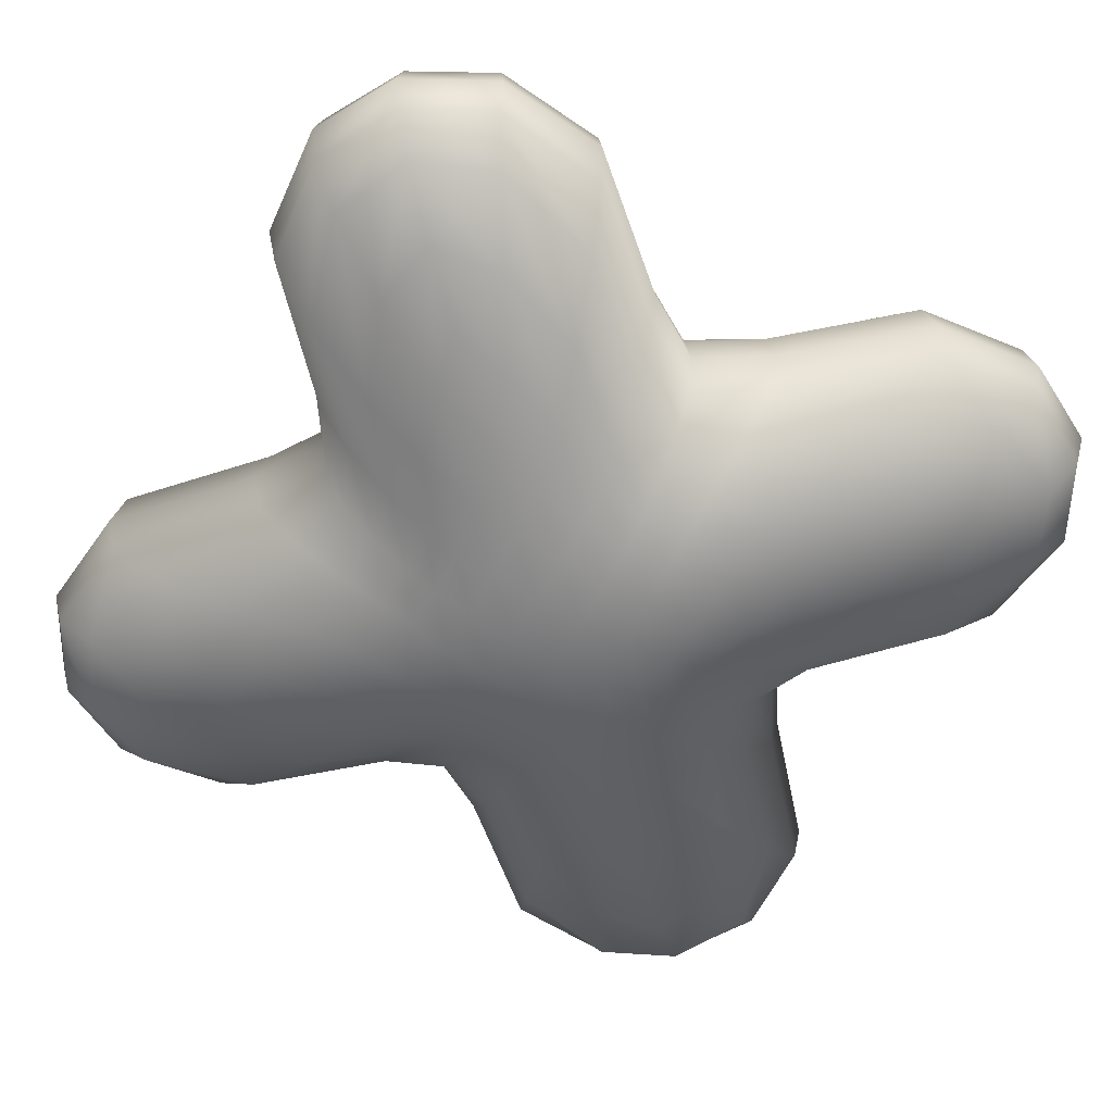
<metadata>
{"format":"obj","ext":"obj","renderer":"f3d","projection":"perspective","resolution":1024,"background":"white","views":[{"elev":-56.1,"azim":60.4,"up":"+Z"}]}
</metadata>
<code>
g pm0892_00_EyeBSkin
v 0.08643 2.07 0.003859
v 0.108 2.085 0.0162
v 0.1099 2.083 0.003859
v 0.123 2.107 0.003859
v 0.08455 2.073 0.0167
v 0.05396 2.073 0.003859
v 0.1203 2.108 0.0164
v 0.1198 2.139 0.003859
v 0.0535 2.076 0.01783
v 0.01964 2.103 0.003863
v 0.1011 2.092 0.0281
v 0.1163 2.141 0.01768
v 0.08917 2.174 0.003876
v 0.01909 2.107 0.01819
v 8.508e-07 2.116 0.003871
v 0.07914 2.082 0.02864
v 0.1106 2.114 0.02886
v 0.08566 2.174 0.01822
v 0.07682 2.193 0.003895
v 8.661e-07 2.119 0.01809
v -0.01964 2.103 0.003863
v 0.04742 2.091 0.03025
v 0.08649 2.107 0.03702
v 0.1022 2.146 0.03002
v 0.07402 2.193 0.01835
v 0.08913 2.213 0.003876
v -0.01909 2.107 0.01819
v -0.05396 2.073 0.003859
v 0.0667 2.103 0.03812
v 0.08978 2.126 0.03829
v 0.07432 2.176 0.03022
v 0.08566 2.212 0.01822
v 0.1198 2.247 0.003859
v -0.0535 2.076 0.01783
v -0.08643 2.07 0.003859
v 0.07016 2.123 0.04181
v 0.08023 2.154 0.0391
v 0.06725 2.193 0.03017
v 0.1163 2.246 0.01768
v 0.123 2.279 0.003859
v 0.06691 2.14 0.0434
v 0.05343 2.126 0.04344
v 0.06109 2.178 0.03901
v 0.0743 2.21 0.03024
v 0.1203 2.278 0.0164
v 0.1099 2.304 0.003859
v 0.05957 2.161 0.04492
v 0.05769 2.193 0.03926
v 0.1022 2.241 0.03002
v 0.04882 2.144 0.04639
v 0.04921 2.18 0.04533
v 0.06109 2.208 0.03901
v 0.04374 2.163 0.0489
v 0.04728 2.193 0.04567
v 0.03871 2.18 0.05003
v 0.1106 2.272 0.02886
v 0.08022 2.233 0.03912
v 0.04921 2.207 0.04533
v 0.03814 2.193 0.05054
v 0.1079 2.301 0.01625
v 0.08457 2.314 0.01675
v 0.08643 2.317 0.003859
v 0.05349 2.31 0.01785
v 0.054 2.314 0.003859
v 0.01909 2.28 0.01819
v 0.01964 2.283 0.003863
v 8.629e-07 2.268 0.0181
v 8.48e-07 2.271 0.003871
v -0.01909 2.28 0.01819
v -0.01964 2.283 0.003863
v -0.05349 2.31 0.01785
v -0.054 2.314 0.003859
v -0.08457 2.314 0.01675
v -0.08643 2.317 0.003859
v -0.1079 2.301 0.01625
v -0.1099 2.304 0.003859
v -0.123 2.279 0.003859
v -0.1203 2.278 0.0164
v -0.1198 2.247 0.003859
v -0.1011 2.295 0.0281
v -0.07913 2.304 0.02866
v -0.04742 2.296 0.03025
v -0.01699 2.268 0.03031
v -0.1163 2.246 0.01768
v -0.08913 2.213 0.003876
v -0.1106 2.272 0.02886
v -0.08649 2.28 0.03703
v -0.0667 2.284 0.03812
v -0.08566 2.212 0.01822
v -0.07682 2.193 0.003872
v -0.1022 2.241 0.03002
v -0.08979 2.26 0.03829
v -0.07402 2.193 0.01835
v -0.08917 2.174 0.003876
v -0.07429 2.21 0.03024
v -0.08566 2.174 0.01822
v -0.1198 2.139 0.003859
v -0.03895 2.273 0.0393
v -0.07018 2.264 0.04181
v -0.08022 2.233 0.03912
v -0.06725 2.193 0.03017
v -0.1163 2.141 0.01768
v -0.123 2.107 0.003859
v -0.05343 2.26 0.04344
v -0.06696 2.247 0.04339
v -0.06109 2.208 0.03901
v -0.07432 2.176 0.03022
v -0.1203 2.108 0.0164
v -0.1099 2.083 0.003859
v -0.05956 2.226 0.0449
v -0.04879 2.242 0.04637
v -0.05769 2.193 0.03926
v -0.1022 2.146 0.03002
v -0.04921 2.207 0.04532
v -0.06109 2.178 0.03901
v -0.03235 2.253 0.04504
v -0.04371 2.224 0.0489
v -0.04729 2.193 0.04565
v -0.01513 2.255 0.03915
v -0.03051 2.238 0.04878
v -0.03871 2.207 0.05003
v 8.922e-07 2.261 0.03032
v -0.01364 2.243 0.04534
v -0.02965 2.223 0.05184
v 9.077e-07 2.251 0.03941
v 0.01699 2.268 0.03031
v -0.01326 2.232 0.04991
v 9.017e-07 2.241 0.04557
v 0.01513 2.255 0.03915
v 0.04742 2.296 0.03025
v 0.07913 2.304 0.02866
v 0.03895 2.273 0.0393
v 0.01364 2.243 0.04534
v 9.033e-07 2.232 0.05051
v -0.01395 2.221 0.05324
v 0.1011 2.295 0.0281
v 0.0667 2.284 0.03812
v 0.03235 2.253 0.04504
v 0.01329 2.232 0.04991
v 0.08979 2.26 0.03829
v 0.08649 2.28 0.03703
v 0.05343 2.26 0.04344
v 0.05957 2.226 0.04492
v 0.06691 2.247 0.04341
v 0.03871 2.207 0.05003
v 9.035e-07 2.221 0.05382
v 0.0305 2.238 0.04879
v 0.07018 2.264 0.04181
v 0.04882 2.242 0.04639
v 0.04374 2.224 0.0489
v 0.01395 2.221 0.05324
v 0.02963 2.223 0.05185
v 0.02751 2.207 0.05329
v 0.01452 2.208 0.05517
v 9.035e-07 2.207 0.05579
v 0.0272 2.193 0.05387
v 0.01447 2.193 0.05573
v 0.02751 2.179 0.05329
v -0.01452 2.208 0.05517
v 9.035e-07 2.193 0.05637
v 0.01452 2.179 0.05517
v 0.02963 2.163 0.05185
v -0.01447 2.193 0.05573
v -0.02751 2.207 0.05329
v 9.035e-07 2.179 0.05579
v 0.01395 2.166 0.05324
v 0.0305 2.149 0.04879
v -0.02721 2.193 0.05387
v -0.03813 2.193 0.05054
v -0.04922 2.18 0.04531
v -0.03871 2.18 0.05003
v -0.02751 2.179 0.05329
v -0.08023 2.154 0.0391
v -0.05956 2.161 0.0449
v -0.1106 2.114 0.02886
v -0.01452 2.179 0.05517
v -0.04371 2.163 0.0489
v -0.08978 2.126 0.03829
v -0.108 2.085 0.0162
v -0.02965 2.163 0.05184
v -0.01395 2.166 0.05324
v -0.06691 2.14 0.0434
v -0.1011 2.092 0.0281
v -0.08455 2.073 0.0167
v -0.04879 2.144 0.04637
v -0.08649 2.107 0.03702
v -0.07914 2.082 0.02864
v -0.04742 2.091 0.03025
v -0.0667 2.103 0.03812
v -0.07016 2.123 0.04181
v -0.05343 2.126 0.04344
v -0.03051 2.149 0.04878
v -0.03896 2.114 0.03929
v -0.03235 2.134 0.04504
v -0.01699 2.119 0.03031
v -0.01322 2.154 0.04993
v -0.01513 2.132 0.03915
v -0.01364 2.144 0.04534
v 8.944e-07 2.126 0.03032
v 9.035e-07 2.166 0.05382
v 9.033e-07 2.155 0.0505
v 9.087e-07 2.136 0.03941
v 9.012e-07 2.146 0.04557
v 0.01329 2.154 0.04991
v 0.01364 2.144 0.04534
v 0.01513 2.132 0.03915
v 0.03235 2.134 0.04504
v 0.03896 2.114 0.03929
v 0.01699 2.119 0.03031
v 0.08643 2.317 0.003859
v 0.1079 2.301 -0.008527
v 0.1099 2.304 0.003859
v 0.123 2.279 0.003859
v 0.08457 2.314 -0.009027
v 0.054 2.314 0.003859
v 0.1203 2.278 -0.00868
v 0.1198 2.247 0.003859
v 0.05349 2.31 -0.01013
v 0.01964 2.283 0.003863
v 0.1011 2.295 -0.02038
v 0.1163 2.246 -0.009957
v 0.08913 2.213 0.003876
v 0.01909 2.28 -0.01047
v 8.48e-07 2.271 0.003871
v 0.07913 2.304 -0.02094
v 0.1106 2.272 -0.02114
v 0.08566 2.212 -0.0105
v 0.07682 2.193 0.003895
v 8.629e-07 2.268 -0.01038
v -0.01964 2.283 0.003863
v 0.04742 2.296 -0.02254
v 0.08649 2.28 -0.02931
v 0.1022 2.241 -0.0223
v 0.07402 2.193 -0.01063
v 0.08917 2.174 0.003876
v -0.01909 2.28 -0.01047
v -0.054 2.314 0.003859
v 0.0667 2.284 -0.0304
v 0.08979 2.26 -0.03057
v 0.0743 2.21 -0.02252
v 0.08566 2.174 -0.0105
v 0.1198 2.139 0.003859
v -0.05349 2.31 -0.01013
v -0.08643 2.317 0.003859
v 0.07018 2.264 -0.03409
v 0.08022 2.233 -0.0314
v 0.06725 2.193 -0.02245
v 0.1163 2.141 -0.009957
v 0.123 2.107 0.003859
v 0.06691 2.247 -0.03569
v 0.05343 2.26 -0.03572
v 0.06109 2.208 -0.03129
v 0.07432 2.176 -0.0225
v 0.1203 2.108 -0.00868
v 0.1099 2.083 0.003859
v 0.05957 2.226 -0.0372
v 0.05769 2.193 -0.03154
v 0.1022 2.146 -0.0223
v 0.04882 2.242 -0.03867
v 0.04921 2.207 -0.03761
v 0.06109 2.178 -0.03129
v 0.04374 2.224 -0.04118
v 0.04728 2.193 -0.03795
v 0.03871 2.207 -0.04231
v 0.1106 2.114 -0.02114
v 0.08023 2.154 -0.03138
v 0.04921 2.18 -0.03761
v 0.03814 2.193 -0.04282
v 0.108 2.085 -0.008476
v 0.08455 2.073 -0.008985
v 0.08643 2.07 0.003859
v 0.0535 2.076 -0.01011
v 0.05396 2.073 0.003859
v 0.01909 2.107 -0.01047
v 0.01964 2.103 0.003863
v 8.661e-07 2.119 -0.01037
v 8.508e-07 2.116 0.003871
v -0.01909 2.107 -0.01047
v -0.01964 2.103 0.003863
v -0.0535 2.076 -0.01011
v -0.05396 2.073 0.003859
v -0.08455 2.073 -0.008985
v -0.08643 2.07 0.003859
v -0.108 2.085 -0.008476
v -0.1099 2.083 0.003859
v -0.123 2.107 0.003859
v -0.1203 2.108 -0.00868
v -0.1198 2.139 0.003859
v -0.1011 2.092 -0.02038
v -0.07914 2.082 -0.02092
v -0.04742 2.091 -0.02254
v -0.01699 2.119 -0.02259
v -0.1163 2.141 -0.009957
v -0.08917 2.174 0.003876
v -0.1106 2.114 -0.02114
v -0.08649 2.107 -0.0293
v -0.0667 2.103 -0.0304
v -0.08566 2.174 -0.0105
v -0.07682 2.193 0.003872
v -0.1022 2.146 -0.0223
v -0.08978 2.126 -0.03057
v -0.07402 2.193 -0.01063
v -0.08913 2.213 0.003876
v -0.07432 2.176 -0.0225
v -0.08566 2.212 -0.0105
v -0.1198 2.247 0.003859
v -0.03896 2.114 -0.03157
v -0.07016 2.123 -0.03409
v -0.08023 2.154 -0.03138
v -0.06725 2.193 -0.02245
v -0.1163 2.246 -0.009957
v -0.123 2.279 0.003859
v -0.05343 2.126 -0.03572
v -0.06691 2.14 -0.03568
v -0.06109 2.178 -0.03129
v -0.07429 2.21 -0.02252
v -0.1203 2.278 -0.00868
v -0.1099 2.304 0.003859
v -0.05956 2.161 -0.03718
v -0.04879 2.144 -0.03865
v -0.05769 2.193 -0.03154
v -0.1022 2.241 -0.0223
v -0.04922 2.18 -0.03759
v -0.06109 2.208 -0.03129
v -0.03235 2.134 -0.03732
v -0.04371 2.163 -0.04118
v -0.04729 2.193 -0.03794
v -0.01513 2.132 -0.03143
v -0.03051 2.149 -0.04106
v -0.03871 2.18 -0.04231
v 8.944e-07 2.126 -0.02259
v -0.01364 2.144 -0.03763
v -0.02965 2.163 -0.04412
v 9.087e-07 2.136 -0.03168
v 0.01699 2.119 -0.02259
v -0.01322 2.154 -0.04221
v 9.012e-07 2.146 -0.03791
v 0.01513 2.132 -0.03143
v 0.04742 2.091 -0.02254
v 0.07914 2.082 -0.02092
v 0.03896 2.114 -0.03157
v 0.01364 2.144 -0.03763
v 9.033e-07 2.155 -0.04278
v -0.01395 2.166 -0.04552
v 0.1011 2.092 -0.02038
v 0.0667 2.103 -0.0304
v 0.03235 2.134 -0.03732
v 0.01329 2.154 -0.04219
v 0.08978 2.126 -0.03057
v 0.08649 2.107 -0.0293
v 0.05343 2.126 -0.03572
v 0.05957 2.161 -0.0372
v 0.06691 2.14 -0.03568
v 0.03871 2.18 -0.04231
v 9.035e-07 2.166 -0.0461
v 0.0305 2.149 -0.04107
v 0.07016 2.123 -0.03409
v 0.04882 2.144 -0.03867
v 0.04374 2.163 -0.04118
v 0.01395 2.166 -0.04552
v 0.02963 2.163 -0.04413
v 0.02751 2.179 -0.04557
v 0.01452 2.179 -0.04745
v 9.035e-07 2.179 -0.04807
v 0.0272 2.193 -0.04615
v 0.01447 2.193 -0.04801
v 0.02751 2.207 -0.04557
v -0.01452 2.179 -0.04745
v 9.035e-07 2.193 -0.04865
v 0.01452 2.208 -0.04745
v 0.02963 2.223 -0.04413
v -0.01447 2.193 -0.04801
v -0.02751 2.179 -0.04557
v 9.035e-07 2.207 -0.04807
v 0.01395 2.221 -0.04552
v 0.0305 2.238 -0.04107
v -0.02721 2.193 -0.04615
v -0.03813 2.193 -0.04283
v -0.04921 2.207 -0.0376
v -0.03871 2.207 -0.04231
v -0.02751 2.207 -0.04557
v -0.08022 2.233 -0.0314
v -0.05956 2.226 -0.03718
v -0.1106 2.272 -0.02114
v -0.01452 2.208 -0.04745
v -0.04371 2.224 -0.04118
v -0.08979 2.26 -0.03057
v -0.1079 2.301 -0.008527
v -0.02965 2.223 -0.04412
v -0.01395 2.221 -0.04552
v -0.06696 2.247 -0.03567
v -0.1011 2.295 -0.02038
v -0.08457 2.314 -0.009027
v -0.04879 2.242 -0.03865
v -0.08649 2.28 -0.02931
v -0.07913 2.304 -0.02094
v -0.04742 2.296 -0.02254
v -0.0667 2.284 -0.0304
v -0.07018 2.264 -0.03409
v -0.05343 2.26 -0.03572
v -0.03051 2.238 -0.04106
v -0.03895 2.273 -0.03158
v -0.03235 2.253 -0.03732
v -0.01699 2.268 -0.02259
v -0.01326 2.232 -0.04219
v -0.01513 2.255 -0.03143
v -0.01364 2.243 -0.03763
v 8.922e-07 2.261 -0.02258
v 9.035e-07 2.221 -0.0461
v 9.033e-07 2.232 -0.04279
v 9.085e-07 2.251 -0.03168
v 9.017e-07 2.241 -0.03789
v 0.01329 2.232 -0.04219
v 0.01364 2.243 -0.03763
v 0.01513 2.255 -0.03143
v 0.03235 2.253 -0.03732
v 0.03895 2.273 -0.03158
v 0.01699 2.268 -0.02259
g pm0892_00_EyeBSkin_0
f 3 2 1
f 3 4 2
f 2 5 1
f 1 5 6
f 4 7 2
f 4 8 7
f 5 9 6
f 6 9 10
f 2 11 5
f 2 7 11
f 8 12 7
f 8 13 12
f 9 14 10
f 10 14 15
f 5 16 9
f 11 16 5
f 7 17 11
f 7 12 17
f 13 18 12
f 13 19 18
f 14 20 15
f 15 20 21
f 9 22 14
f 16 22 9
f 11 23 16
f 11 17 23
f 12 24 17
f 12 18 24
f 19 25 18
f 19 26 25
f 20 27 21
f 21 27 28
f 16 29 22
f 23 29 16
f 17 30 23
f 17 24 30
f 18 31 24
f 18 25 31
f 26 32 25
f 26 33 32
f 27 34 28
f 28 34 35
f 23 36 29
f 23 30 36
f 24 37 30
f 24 31 37
f 25 38 31
f 25 32 38
f 33 39 32
f 33 40 39
f 30 41 36
f 30 37 41
f 36 42 29
f 36 41 42
f 31 43 37
f 31 38 43
f 32 44 38
f 32 39 44
f 40 45 39
f 40 46 45
f 37 47 41
f 37 43 47
f 38 48 43
f 38 44 48
f 39 49 44
f 39 45 49
f 41 50 42
f 41 47 50
f 43 51 47
f 43 48 51
f 44 52 48
f 44 49 52
f 47 53 50
f 47 51 53
f 48 54 51
f 48 52 54
f 51 55 53
f 51 54 55
f 45 56 49
f 49 57 52
f 49 56 57
f 52 58 54
f 52 57 58
f 54 59 55
f 54 58 59
f 45 60 56
f 46 60 45
f 60 46 61
f 46 62 61
f 61 62 63
f 62 64 63
f 63 64 65
f 64 66 65
f 65 66 67
f 66 68 67
f 67 68 69
f 68 70 69
f 69 70 71
f 70 72 71
f 71 72 73
f 72 74 73
f 73 74 75
f 74 76 75
f 75 76 77
f 78 75 77
f 78 77 79
f 73 75 80
f 80 75 78
f 71 73 81
f 81 73 80
f 69 71 82
f 82 71 81
f 67 69 83
f 83 69 82
f 84 78 79
f 84 79 85
f 86 80 78
f 86 78 84
f 81 80 87
f 87 80 86
f 82 81 88
f 88 81 87
f 89 84 85
f 89 85 90
f 91 86 84
f 91 84 89
f 92 87 86
f 92 86 91
f 93 89 90
f 93 90 94
f 95 91 89
f 95 89 93
f 96 93 94
f 96 94 97
f 98 82 88
f 83 82 98
f 88 87 99
f 99 87 92
f 100 92 91
f 100 91 95
f 101 95 93
f 101 93 96
f 102 96 97
f 102 97 103
f 104 88 99
f 98 88 104
f 105 99 92
f 105 92 100
f 104 99 105
f 106 100 95
f 106 95 101
f 107 101 96
f 107 96 102
f 108 102 103
f 108 103 109
f 110 105 100
f 110 100 106
f 111 104 105
f 111 105 110
f 112 106 101
f 112 101 107
f 113 107 102
f 113 102 108
f 114 110 106
f 114 106 112
f 115 112 107
f 115 107 113
f 116 104 111
f 116 98 104
f 117 111 110
f 117 110 114
f 118 114 112
f 118 112 115
f 119 98 116
f 119 83 98
f 120 116 111
f 120 111 117
f 121 117 114
f 121 114 118
f 122 83 119
f 122 67 83
f 65 67 122
f 123 119 116
f 123 116 120
f 124 120 117
f 124 117 121
f 125 122 119
f 125 119 123
f 126 65 122
f 126 122 125
f 63 65 126
f 127 123 120
f 127 120 124
f 128 125 123
f 128 123 127
f 129 126 125
f 129 125 128
f 130 63 126
f 130 126 129
f 61 63 130
f 131 61 130
f 60 61 131
f 132 130 129
f 131 130 132
f 133 129 128
f 132 129 133
f 134 128 127
f 133 128 134
f 135 127 124
f 134 127 135
f 136 60 131
f 60 136 56
f 137 131 132
f 136 131 137
f 138 132 133
f 137 132 138
f 139 133 134
f 138 133 139
f 56 136 140
f 56 140 57
f 141 136 137
f 136 141 140
f 142 137 138
f 141 137 142
f 57 140 143
f 57 143 58
f 140 141 144
f 140 144 143
f 58 143 145
f 58 145 59
f 139 134 146
f 146 134 135
f 147 138 139
f 142 138 147
f 148 141 142
f 141 148 144
f 148 142 149
f 144 148 149
f 149 142 147
f 143 144 150
f 144 149 150
f 143 150 145
f 147 139 151
f 151 139 146
f 149 147 152
f 150 149 152
f 152 147 151
f 145 150 153
f 150 152 153
f 152 151 154
f 153 152 154
f 151 146 155
f 154 151 155
f 145 153 156
f 59 145 156
f 153 154 157
f 156 153 157
f 59 156 158
f 55 59 158
f 155 146 159
f 146 135 159
f 154 155 160
f 157 154 160
f 156 157 161
f 158 156 161
f 55 158 162
f 53 55 162
f 155 159 163
f 160 155 163
f 159 135 164
f 135 124 164
f 164 124 121
f 157 160 165
f 161 157 165
f 158 161 166
f 162 158 166
f 53 162 167
f 50 53 167
f 159 164 168
f 163 159 168
f 164 121 169
f 168 164 169
f 169 121 118
f 169 118 170
f 170 118 115
f 168 169 171
f 171 169 170
f 163 168 172
f 172 168 171
f 170 115 173
f 173 115 113
f 171 170 174
f 174 170 173
f 173 113 175
f 175 113 108
f 176 163 172
f 160 163 176
f 165 160 176
f 172 171 177
f 177 171 174
f 174 173 178
f 178 173 175
f 175 108 179
f 179 108 109
f 176 172 180
f 180 172 177
f 165 176 181
f 181 176 180
f 177 174 182
f 182 174 178
f 178 175 183
f 183 175 179
f 184 179 109
f 35 184 109
f 34 184 35
f 180 177 185
f 185 177 182
f 182 178 186
f 186 178 183
f 187 183 179
f 184 187 179
f 34 188 184
f 188 187 184
f 187 189 183
f 189 186 183
f 190 182 186
f 185 182 190
f 191 190 186
f 191 185 190
f 189 191 186
f 192 180 185
f 192 185 191
f 181 180 192
f 193 189 187
f 188 193 187
f 194 191 189
f 194 192 191
f 193 194 189
f 195 188 34
f 27 195 34
f 196 181 192
f 196 192 194
f 197 193 188
f 195 197 188
f 198 194 193
f 198 196 194
f 197 198 193
f 199 195 27
f 20 199 27
f 200 181 196
f 200 165 181
f 161 165 200
f 166 161 200
f 201 200 196
f 201 196 198
f 166 200 201
f 202 197 195
f 199 202 195
f 203 198 197
f 203 201 198
f 202 203 197
f 204 166 201
f 204 201 203
f 162 166 204
f 167 162 204
f 205 204 203
f 205 203 202
f 167 204 205
f 206 202 199
f 206 205 202
f 207 167 205
f 207 205 206
f 50 167 207
f 42 50 207
f 42 207 208
f 208 207 206
f 29 42 208
f 29 208 22
f 209 206 199
f 208 206 209
f 22 208 209
f 209 199 20
f 22 209 14
f 14 209 20
f 212 211 210
f 211 212 213
f 211 214 210
f 210 214 215
f 216 211 213
f 216 213 217
f 214 218 215
f 215 218 219
f 211 220 214
f 220 211 216
f 221 216 217
f 221 217 222
f 218 223 219
f 219 223 224
f 214 225 218
f 220 225 214
f 226 220 216
f 226 216 221
f 227 221 222
f 227 222 228
f 223 229 224
f 224 229 230
f 218 231 223
f 225 231 218
f 220 232 225
f 232 220 226
f 233 226 221
f 233 221 227
f 234 227 228
f 234 228 235
f 229 236 230
f 230 236 237
f 225 238 231
f 232 238 225
f 239 232 226
f 239 226 233
f 240 233 227
f 240 227 234
f 241 234 235
f 241 235 242
f 236 243 237
f 237 243 244
f 232 245 238
f 245 232 239
f 246 239 233
f 246 233 240
f 247 240 234
f 247 234 241
f 248 241 242
f 248 242 249
f 250 245 239
f 250 239 246
f 245 251 238
f 245 250 251
f 252 246 240
f 252 240 247
f 253 247 241
f 253 241 248
f 254 248 249
f 254 249 255
f 256 250 246
f 256 246 252
f 257 252 247
f 257 247 253
f 258 253 248
f 258 248 254
f 250 259 251
f 250 256 259
f 260 256 252
f 260 252 257
f 261 257 253
f 261 253 258
f 256 262 259
f 256 260 262
f 263 260 257
f 263 257 261
f 260 264 262
f 260 263 264
f 265 258 254
f 266 261 258
f 266 258 265
f 267 263 261
f 267 261 266
f 263 268 264
f 263 267 268
f 265 254 269
f 269 254 255
f 269 255 270
f 255 271 270
f 270 271 272
f 271 273 272
f 272 273 274
f 273 275 274
f 274 275 276
f 275 277 276
f 276 277 278
f 277 279 278
f 278 279 280
f 279 281 280
f 280 281 282
f 281 283 282
f 282 283 284
f 283 285 284
f 285 286 284
f 286 287 284
f 286 288 287
f 282 284 289
f 284 287 289
f 280 282 290
f 290 282 289
f 278 280 291
f 291 280 290
f 276 278 292
f 292 278 291
f 288 293 287
f 288 294 293
f 287 295 289
f 287 293 295
f 290 289 296
f 289 295 296
f 291 290 297
f 297 290 296
f 294 298 293
f 294 299 298
f 293 300 295
f 293 298 300
f 295 301 296
f 295 300 301
f 299 302 298
f 299 303 302
f 298 304 300
f 298 302 304
f 303 305 302
f 303 306 305
f 307 291 297
f 292 291 307
f 297 296 308
f 296 301 308
f 300 309 301
f 300 304 309
f 302 310 304
f 302 305 310
f 306 311 305
f 306 312 311
f 313 297 308
f 307 297 313
f 301 314 308
f 301 309 314
f 313 308 314
f 304 315 309
f 304 310 315
f 305 316 310
f 305 311 316
f 312 317 311
f 312 318 317
f 309 319 314
f 309 315 319
f 320 313 314
f 320 314 319
f 310 321 315
f 310 316 321
f 311 322 316
f 311 317 322
f 315 323 319
f 315 321 323
f 316 324 321
f 316 322 324
f 325 313 320
f 325 307 313
f 326 320 319
f 326 319 323
f 321 327 323
f 321 324 327
f 328 307 325
f 328 292 307
f 329 325 320
f 329 320 326
f 330 326 323
f 330 323 327
f 331 292 328
f 331 276 292
f 274 276 331
f 332 328 325
f 332 325 329
f 333 329 326
f 333 326 330
f 334 331 328
f 334 328 332
f 335 274 331
f 335 331 334
f 272 274 335
f 336 332 329
f 336 329 333
f 337 334 332
f 337 332 336
f 338 335 334
f 338 334 337
f 339 272 335
f 339 335 338
f 270 272 339
f 340 270 339
f 269 270 340
f 341 339 338
f 340 339 341
f 342 338 337
f 341 338 342
f 343 337 336
f 342 337 343
f 344 336 333
f 343 336 344
f 345 269 340
f 345 265 269
f 346 340 341
f 345 340 346
f 347 341 342
f 346 341 347
f 348 342 343
f 347 342 348
f 349 265 345
f 349 266 265
f 350 345 346
f 350 349 345
f 351 346 347
f 350 346 351
f 352 266 349
f 352 267 266
f 353 349 350
f 353 352 349
f 267 352 354
f 267 354 268
f 348 343 355
f 355 343 344
f 356 347 348
f 351 347 356
f 357 350 351
f 357 353 350
f 357 351 358
f 353 357 358
f 358 351 356
f 352 353 359
f 353 358 359
f 352 359 354
f 356 348 360
f 360 348 355
f 358 356 361
f 359 358 361
f 361 356 360
f 354 359 362
f 359 361 362
f 361 360 363
f 362 361 363
f 360 355 364
f 363 360 364
f 354 362 365
f 268 354 365
f 362 363 366
f 365 362 366
f 268 365 367
f 264 268 367
f 364 355 368
f 355 344 368
f 363 364 369
f 366 363 369
f 365 366 370
f 367 365 370
f 264 367 371
f 262 264 371
f 364 368 372
f 369 364 372
f 368 344 373
f 344 333 373
f 373 333 330
f 366 369 374
f 370 366 374
f 367 370 375
f 371 367 375
f 262 371 376
f 259 262 376
f 368 373 377
f 372 368 377
f 373 330 378
f 377 373 378
f 378 330 327
f 378 327 379
f 324 379 327
f 377 378 380
f 380 378 379
f 372 377 381
f 381 377 380
f 324 382 379
f 322 382 324
f 380 379 383
f 382 383 379
f 322 384 382
f 317 384 322
f 385 372 381
f 369 372 385
f 374 369 385
f 381 380 386
f 386 380 383
f 382 387 383
f 384 387 382
f 317 388 384
f 318 388 317
f 385 381 389
f 389 381 386
f 374 385 390
f 390 385 389
f 386 383 391
f 387 391 383
f 384 392 387
f 388 392 384
f 393 388 318
f 244 393 318
f 243 393 244
f 389 386 394
f 394 386 391
f 387 395 391
f 392 395 387
f 396 392 388
f 393 396 388
f 243 397 393
f 397 396 393
f 396 398 392
f 398 395 392
f 395 399 391
f 394 391 399
f 400 399 395
f 400 394 399
f 398 400 395
f 401 389 394
f 401 394 400
f 390 389 401
f 402 398 396
f 397 402 396
f 403 400 398
f 403 401 400
f 402 403 398
f 404 397 243
f 236 404 243
f 405 390 401
f 405 401 403
f 406 402 397
f 404 406 397
f 407 403 402
f 407 405 403
f 406 407 402
f 408 404 236
f 229 408 236
f 409 390 405
f 409 374 390
f 370 374 409
f 375 370 409
f 410 409 405
f 410 405 407
f 375 409 410
f 411 406 404
f 408 411 404
f 412 407 406
f 412 410 407
f 411 412 406
f 413 375 410
f 413 410 412
f 371 375 413
f 376 371 413
f 414 413 412
f 414 412 411
f 376 413 414
f 415 411 408
f 415 414 411
f 416 376 414
f 416 414 415
f 259 376 416
f 251 259 416
f 251 416 417
f 417 416 415
f 238 251 417
f 238 417 231
f 418 415 408
f 417 415 418
f 231 417 418
f 418 408 229
f 231 418 223
f 223 418 229

</code>
